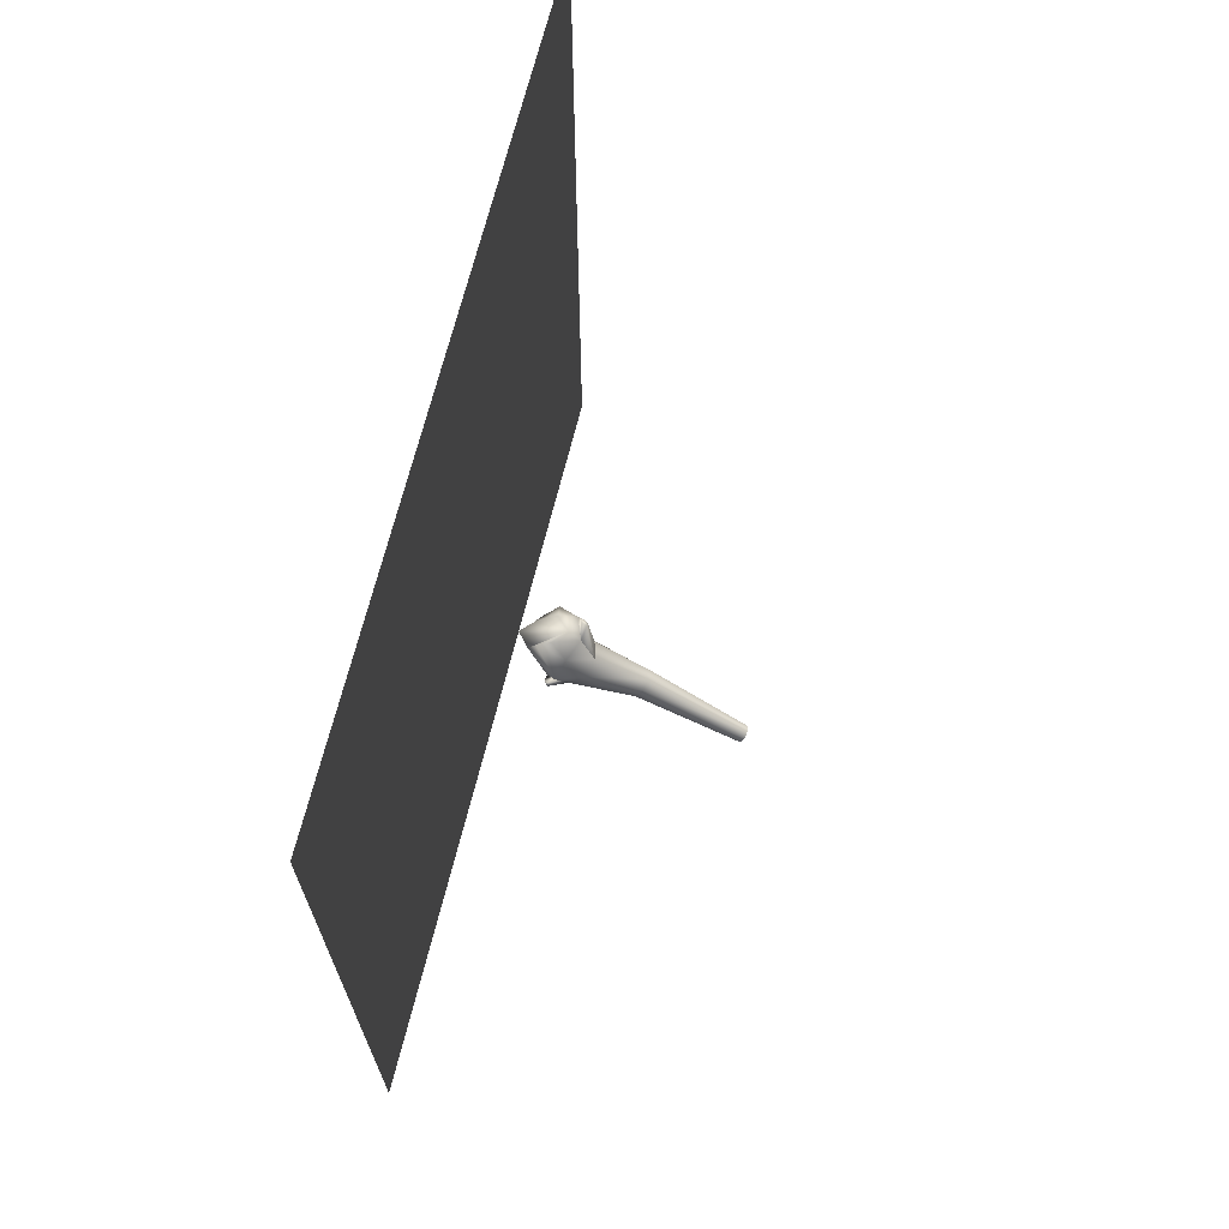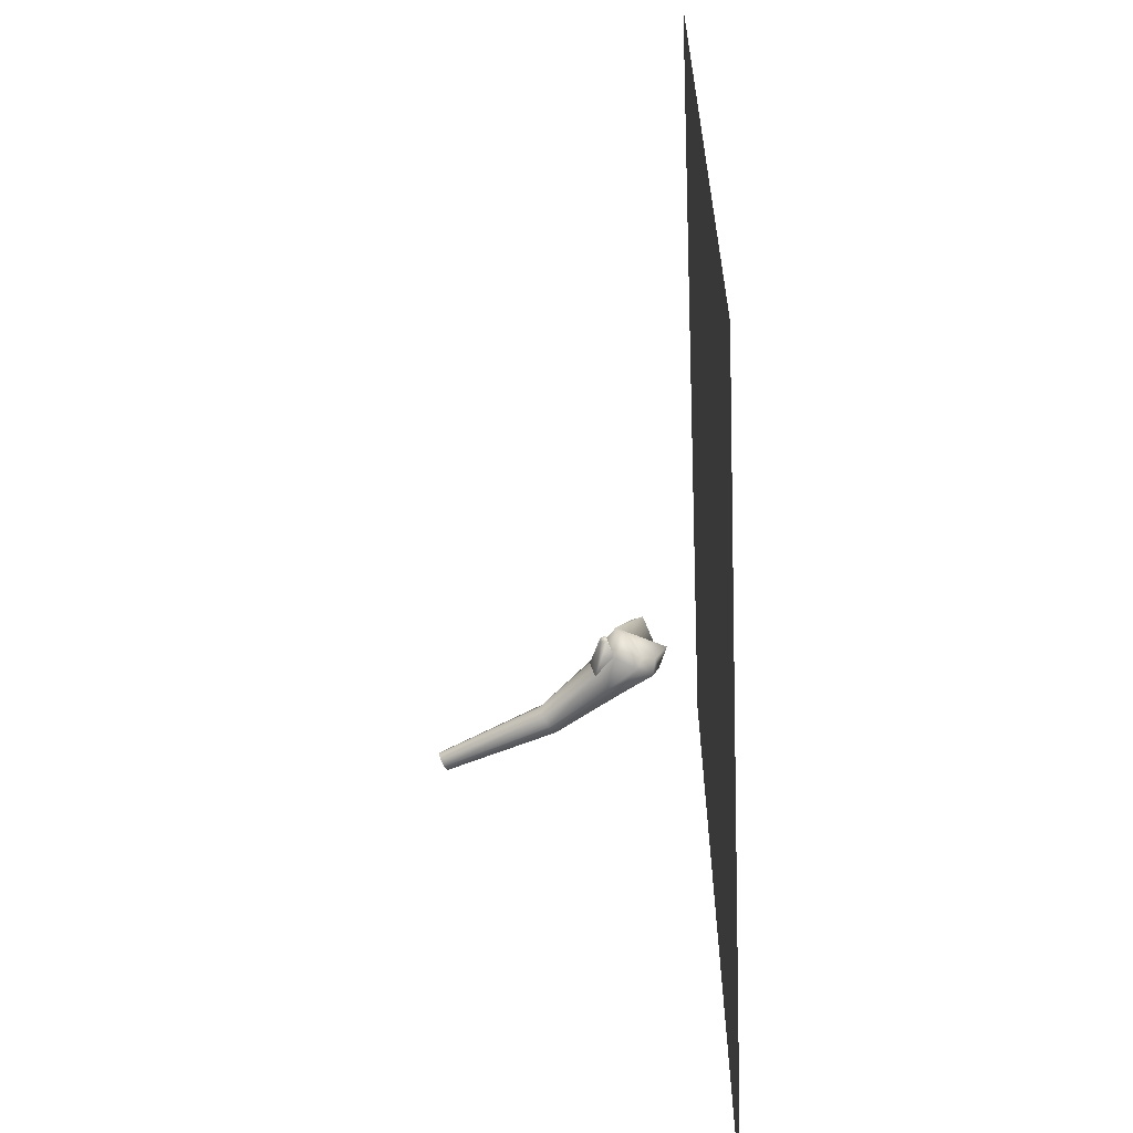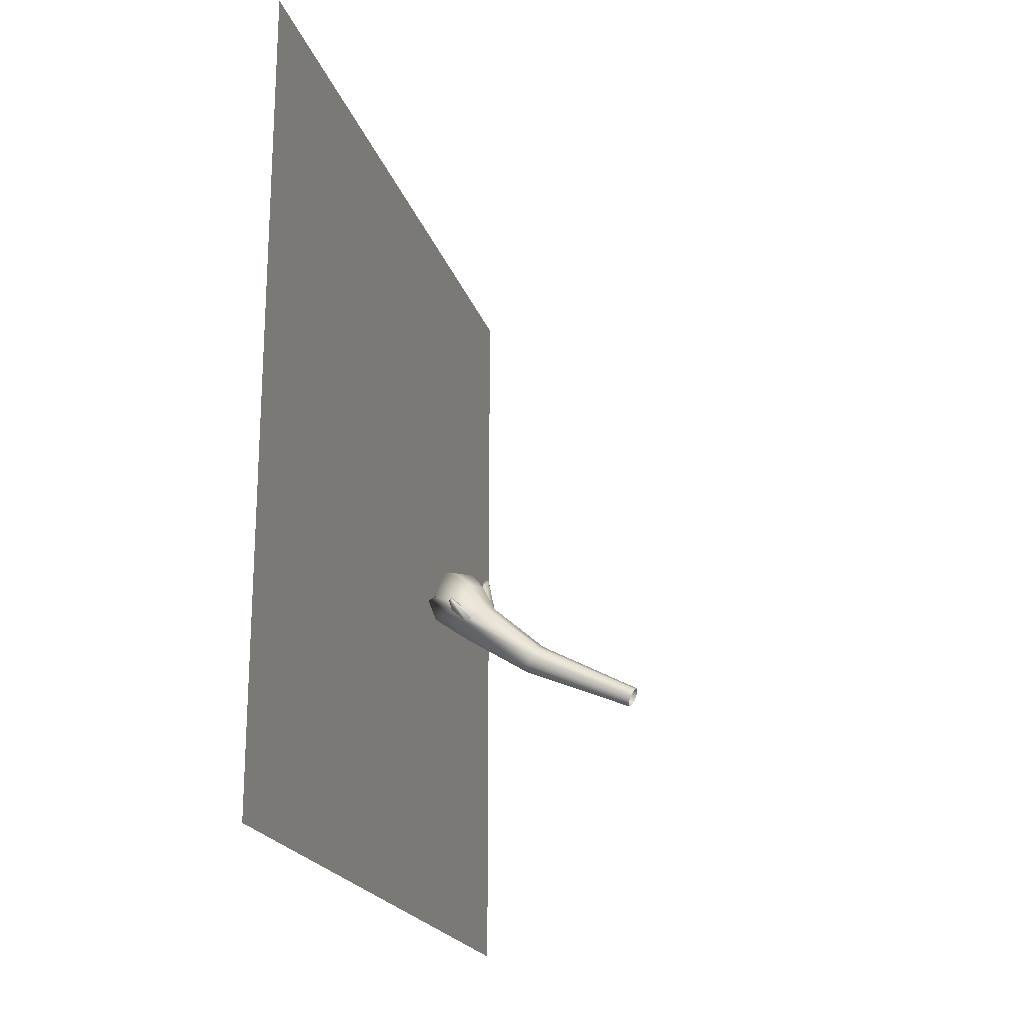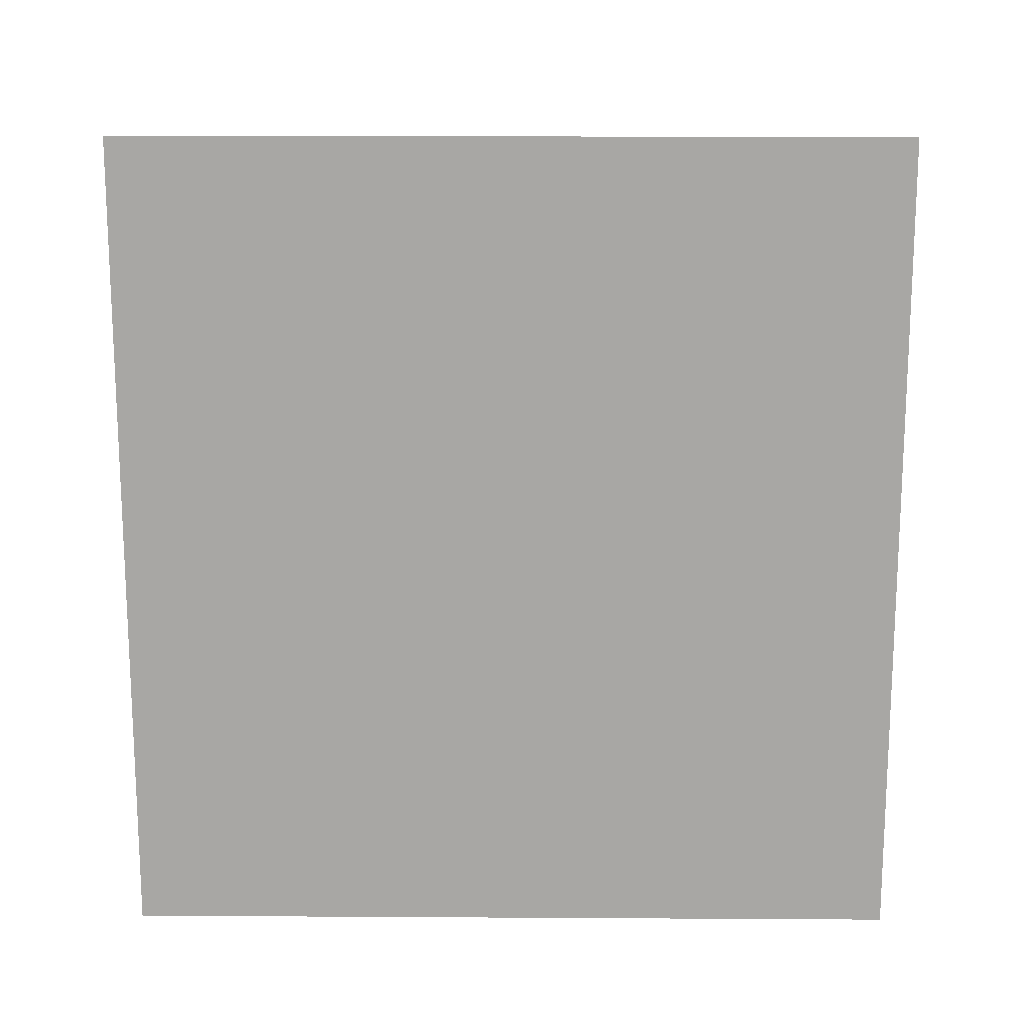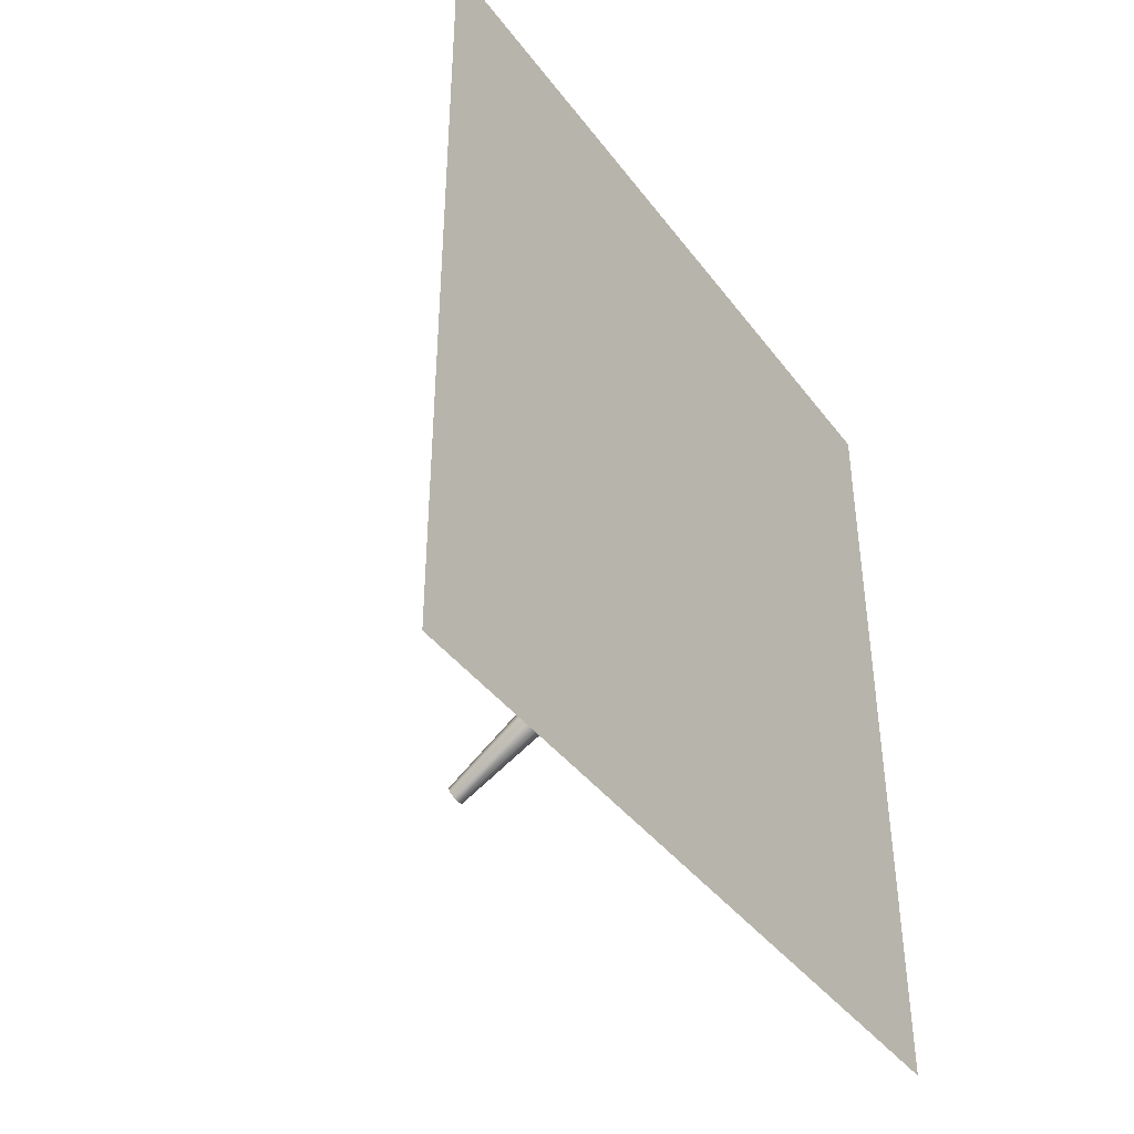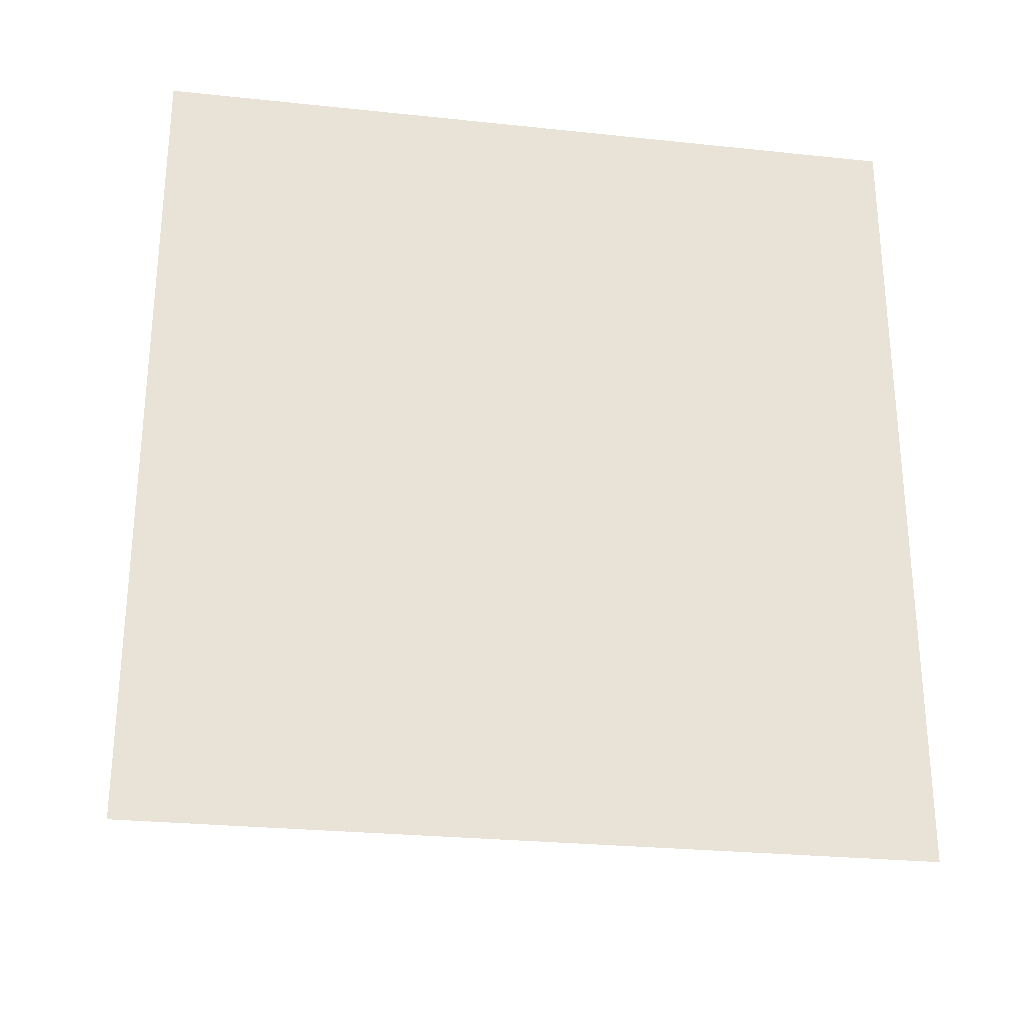
<metadata>
{"format":"obj","ext":"obj","renderer":"f3d","projection":"perspective","resolution":1024,"background":"white","views":[{"elev":68.2,"azim":13.9,"up":"+Y"},{"elev":-61.0,"azim":-177.5,"up":"+Z"},{"elev":-20.4,"azim":14.8,"up":"+Y"},{"elev":15.3,"azim":-89.3,"up":"+Y"},{"elev":-41.1,"azim":-146.5,"up":"+Y"},{"elev":-27.0,"azim":-99.3,"up":"+Y"}]}
</metadata>
<code>
o OgreWallTorch
v -1.135 5.38 2.512
v -1.135 0.117 2.512
v -1.135 5.38 -2.514
v -1.135 0.117 -2.514
v -0.6246 2.077 0.2614
v -0.5131 1.952 0.184
v -0.5849 2.044 0.2164
v -0.4612 2.269 -0.09293
v -0.3889 2.047 0.03313
v -0.4192 2.019 -0.084
v -0.5002 2.283 -0.1122
v -0.4612 2.286 -0.0689
v -0.4951 2.303 -0.08192
v -0.4799 2.22 0.002215
v -0.5362 2.196 -0.1493
v -0.7904 2.131 -0.07937
v -0.8132 2.016 0.002215
v -0.8635 2.156 0.01015
v -0.7702 2.051 -0.1493
v -0.7136 2.16 -0.1199
v -0.6664 2.135 -0.212
v -0.6431 2.292 -0.08781
v -0.5362 2.196 -0.1493
v -0.5557 2.31 -0.001797
v -0.4799 2.22 0.002215
v -0.6376 2.304 0.08772
v -0.5362 2.196 0.1364
v -0.7849 2.143 0.09616
v -0.5849 2.044 0.2164
v -0.7227 2.307 0.1283
v -0.6443 2.013 0.1882
v -0.3889 2.047 0.03313
v -0.4192 2.019 0.1503
v -0.5131 1.952 0.184
v -0.1617 1.629 0.05025
v 0.5545 1.361 0.1006
v -0.1216 1.688 0.07927
v 0.5343 1.32 0.08324
v -0.1783 1.604 -0.01982
v 0.526 1.303 0.04141
v -0.08146 1.747 0.05025
v 0.5747 1.403 0.08324
v -0.5439 1.927 0.165
v -0.5954 1.858 0.03313
v -0.5651 1.885 -0.084
v -0.4921 1.952 -0.1325
v -0.4192 2.019 -0.084
v -0.1617 1.629 -0.08988
v -0.1216 1.688 -0.1189
v -0.08146 1.747 -0.08988
v -0.06485 1.771 -0.01982
v 0.5343 1.32 -0.0004204
v 0.5545 1.361 -0.01775
v 0.5747 1.403 -0.0004204
v 0.583 1.42 0.04141
v -0.6297 2.045 0.2627
v -0.6443 2.013 0.1882
v -0.5439 1.927 0.165
v -0.6463 2.064 0.247
v -0.6167 2.054 0.271
g Geoset0
f 1 2 3
f 4 3 2
g Geoset1
f 5 6 7
f 8 9 10
f 11 8 10
f 12 13 14
f 13 15 14
f 11 10 15
f 13 11 15
f 13 8 11
f 13 12 8
f 8 12 9
f 12 14 9
f 16 17 18
f 16 19 17
f 20 19 16
f 20 21 19
f 22 21 20
f 22 23 21
f 24 23 22
f 24 25 23
f 26 25 24
f 26 27 25
f 24 16 18
f 24 20 16
f 24 22 20
f 28 29 30
f 28 31 29
f 18 31 28
f 18 17 31
f 24 18 28
f 24 28 30
f 24 30 26
f 30 27 26
f 30 29 27
f 27 32 25
f 27 33 32
f 29 33 27
f 29 34 33
f 35 36 37
f 35 38 36
f 39 38 35
f 39 40 38
f 34 41 33
f 34 37 41
f 37 42 41
f 37 36 42
f 43 37 34
f 43 35 37
f 44 35 43
f 44 39 35
f 17 43 31
f 17 44 43
f 19 44 17
f 19 45 44
f 21 45 19
f 21 46 45
f 23 46 21
f 23 47 46
f 45 39 44
f 45 48 39
f 46 48 45
f 46 49 48
f 47 49 46
f 47 50 49
f 32 50 47
f 32 51 50
f 33 51 32
f 33 41 51
f 48 40 39
f 48 52 40
f 49 52 48
f 49 53 52
f 50 53 49
f 50 54 53
f 51 54 50
f 51 55 54
f 41 55 51
f 41 42 55
f 56 57 58
f 56 59 57
f 59 56 60
f 60 56 58
f 60 58 6
f 5 60 6
f 59 60 5
f 59 5 7
f 59 7 57

</code>
